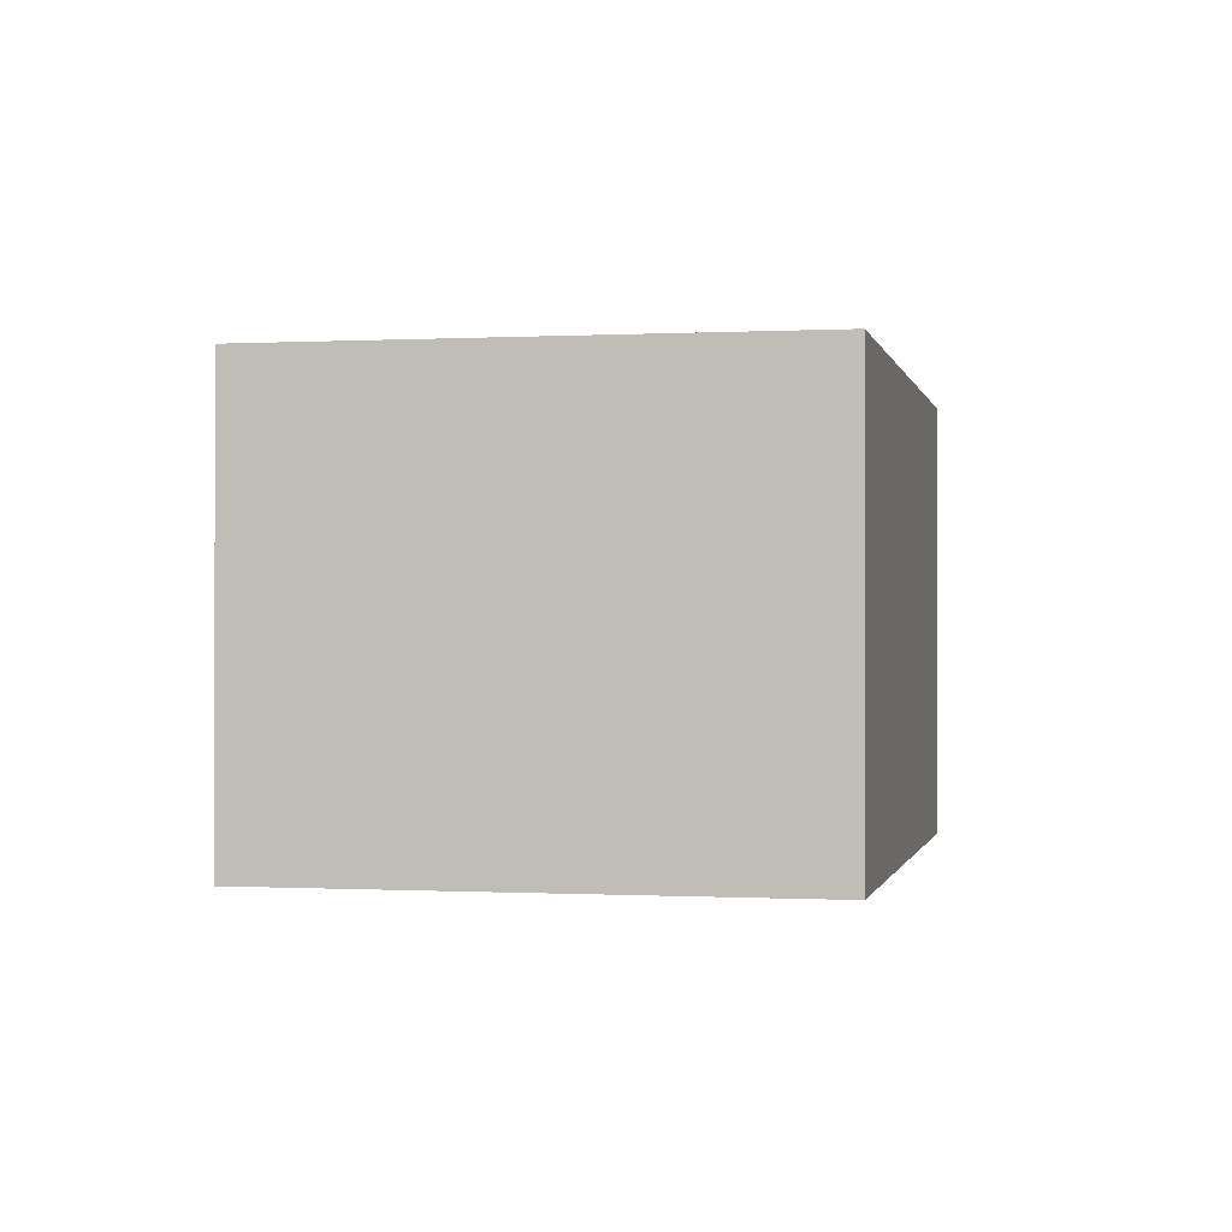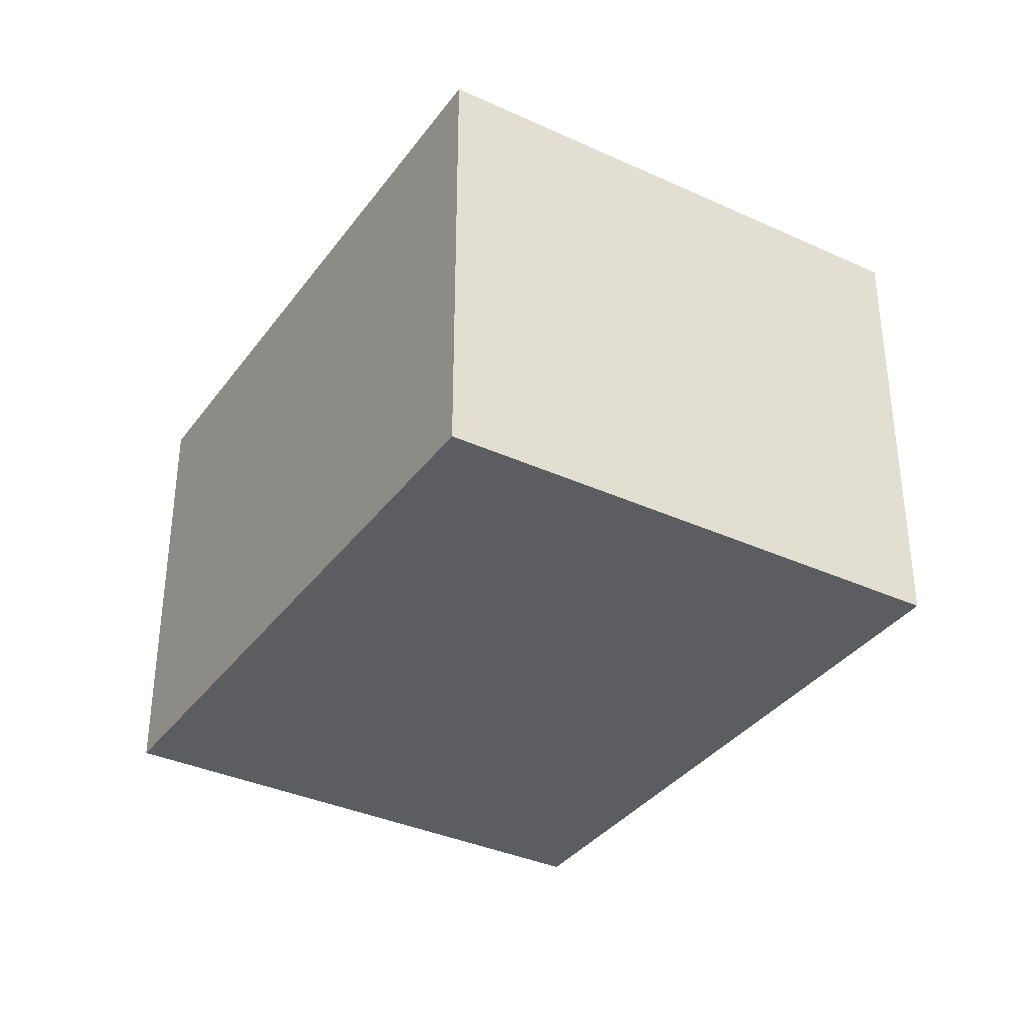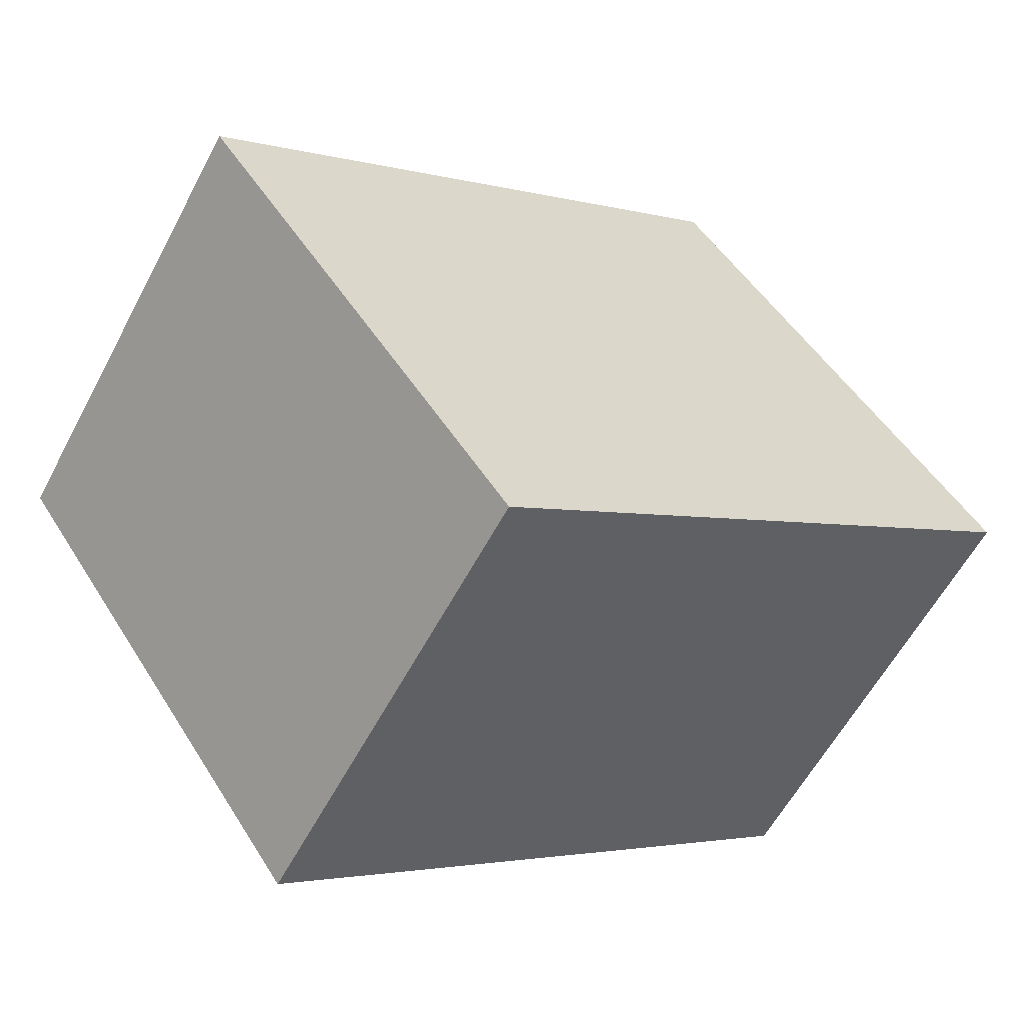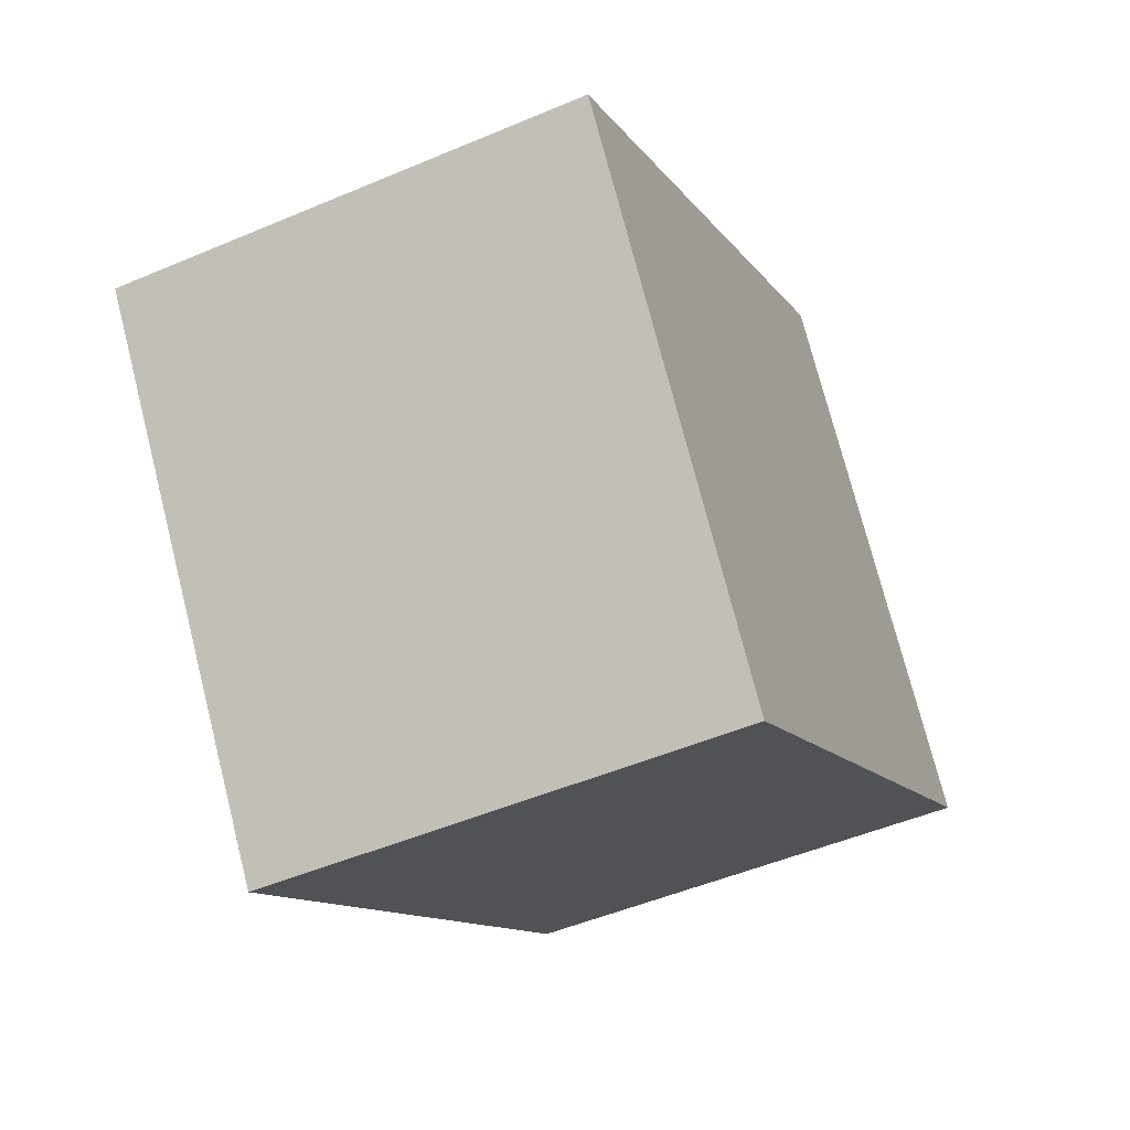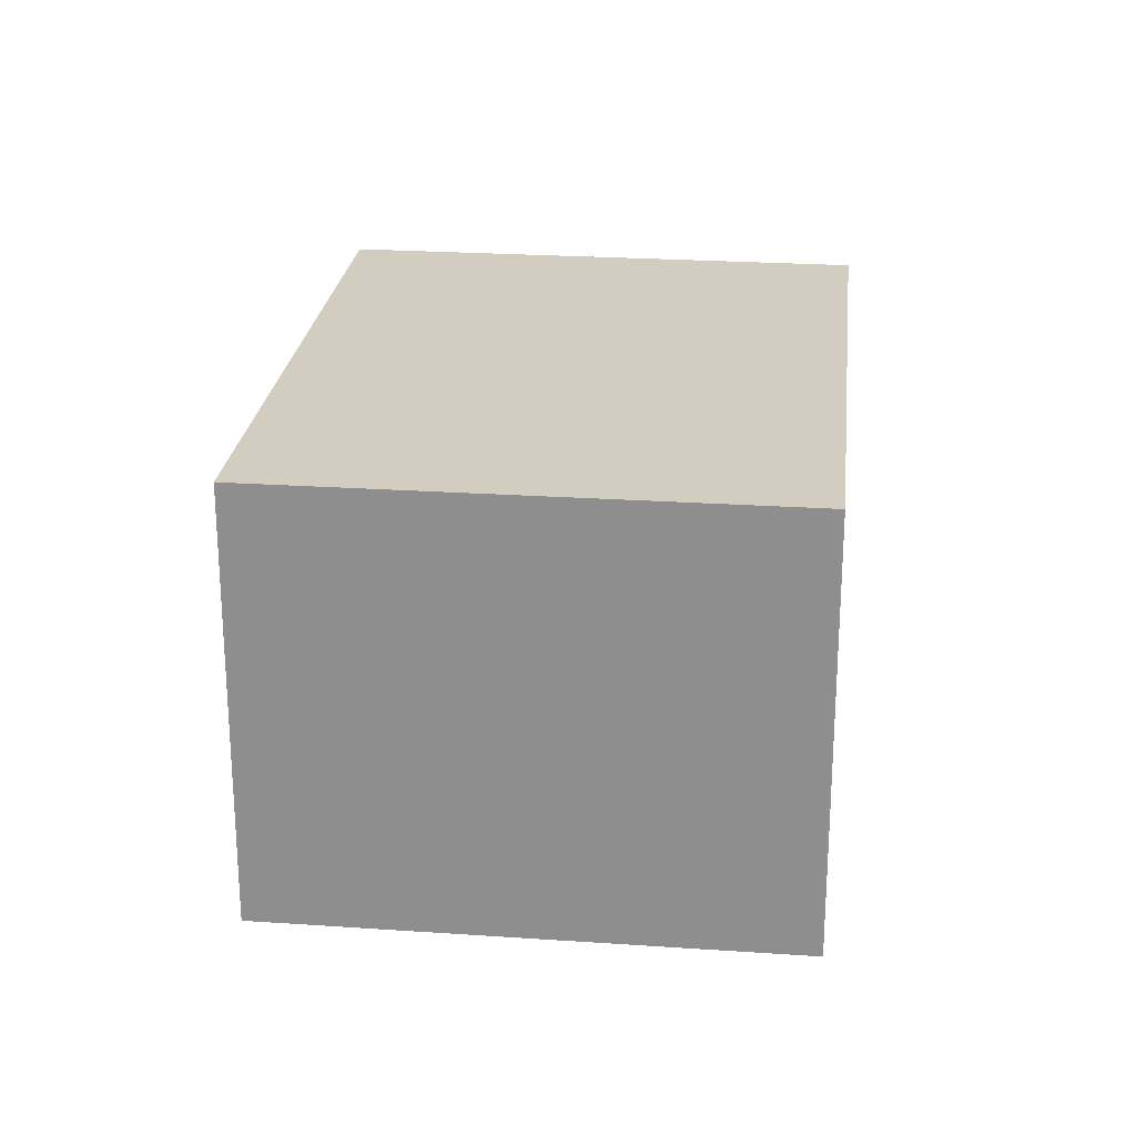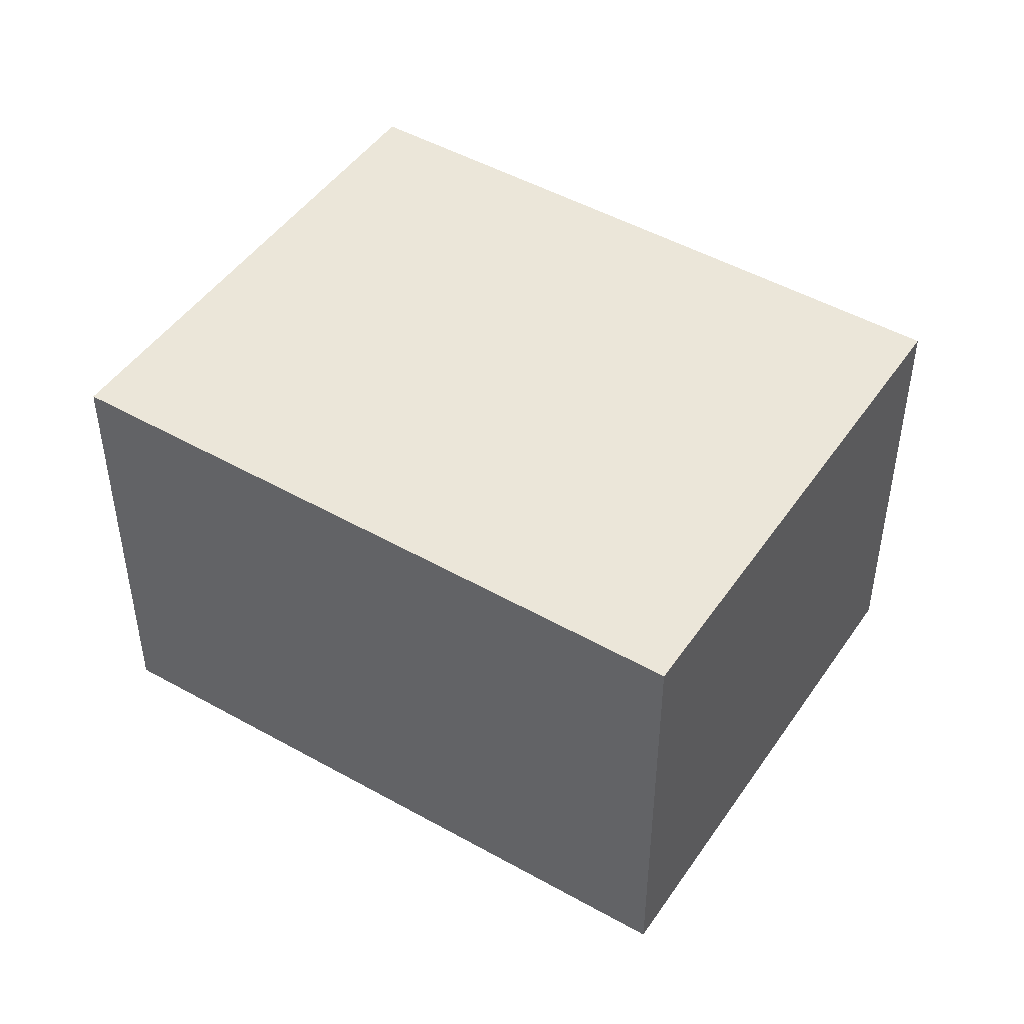
<metadata>
{"format":"obj","ext":"obj","renderer":"f3d","projection":"perspective","resolution":1024,"background":"white","views":[{"elev":-0.2,"azim":-42.9,"up":"+Z"},{"elev":-35.8,"azim":-86.0,"up":"+Z"},{"elev":-59.1,"azim":-27.8,"up":"+Y"},{"elev":-49.1,"azim":-64.7,"up":"+Y"},{"elev":23.9,"azim":131.7,"up":"+Z"},{"elev":47.1,"azim":67.8,"up":"+Z"}]}
</metadata>
<code>
v -1562 -1558 2.319
v -1559 -1556 2.278
v -1558 -1559 2.277
v -1560 -1561 2.319
v -1559 -1556 2.278
v -1562 -1558 2.319
v -1559 -1556 2.278
v -1558 -1559 2.277
v -1559 -1556 2.278
v -1562 -1558 2.319
v -1560 -1561 2.318
v -1562 -1558 2.319
v -1558 -1559 2.277
v -1560 -1561 2.318
v -1560 -1561 2.319
v -1561 -1560 2.319
v -1558 -1558 2.278
v -1561 -1560 2.319
v -1558 -1559 2.277
v -1558 -1558 2.277
v -1562 -1558 2.319
v -1562 -1558 2.319
v -1562 -1558 0
v -1562 -1558 0
v -1559 -1556 2.278
v -1559 -1556 2.278
v -1559 -1556 0
v -1559 -1556 4.441e-16
v -1558 -1559 2.277
v -1558 -1559 2.277
v -1558 -1559 0
v -1558 -1559 -4.441e-16
v -1560 -1561 2.319
v -1560 -1561 2.319
v -1560 -1561 4.441e-16
v -1560 -1561 -4.441e-16
v -1558 -1558 2.277
v -1559 -1556 2.278
v -1559 -1556 4.441e-16
v -1558 -1558 0
v -1562 -1558 2.319
v -1562 -1558 2.319
v -1562 -1558 4.441e-16
v -1562 -1558 0
v -1560 -1561 2.318
v -1558 -1559 2.277
v -1558 -1559 -4.441e-16
v -1560 -1561 0
v -1559 -1556 2.278
v -1559 -1556 2.278
v -1559 -1556 0
v -1559 -1556 0
v -1560 -1561 2.319
v -1560 -1561 2.318
v -1560 -1561 0
v -1560 -1561 4.441e-16
v -1559 -1556 2.278
v -1562 -1558 2.319
v -1562 -1558 0
v -1559 -1556 0
v -1561 -1560 2.319
v -1560 -1561 2.319
v -1560 -1561 -4.441e-16
v -1561 -1560 0
v -1562 -1558 2.319
v -1561 -1560 2.319
v -1561 -1560 0
v -1562 -1558 4.441e-16
v -1558 -1559 2.277
v -1558 -1559 2.277
v -1558 -1559 -4.441e-16
v -1558 -1559 0
v -1558 -1559 2.277
v -1558 -1558 2.277
v -1558 -1558 0
v -1558 -1559 -4.441e-16
v -1562 -1558 0
v -1559 -1556 0
v -1558 -1559 0
v -1560 -1561 0
f 10 6 1 12
f 16 14 15 18
f 20 19 13 17
f 9 2 5 7
f 17 13 14 16
f 12 9 7 10
f 13 8 11 14
f 14 11 4 15
f 16 10 7 17
f 18 6 10 16
f 19 3 8 13
f 17 7 5 20
f 22 23 24 21
f 26 27 28 25
f 30 31 32 29
f 34 35 36 33
f 38 39 40 37
f 42 43 44 41
f 46 47 48 45
f 50 51 52 49
f 54 55 56 53
f 58 59 60 57
f 62 63 64 61
f 66 67 68 65
f 70 71 72 69
f 74 75 76 73
f 78 79 80 77

</code>
